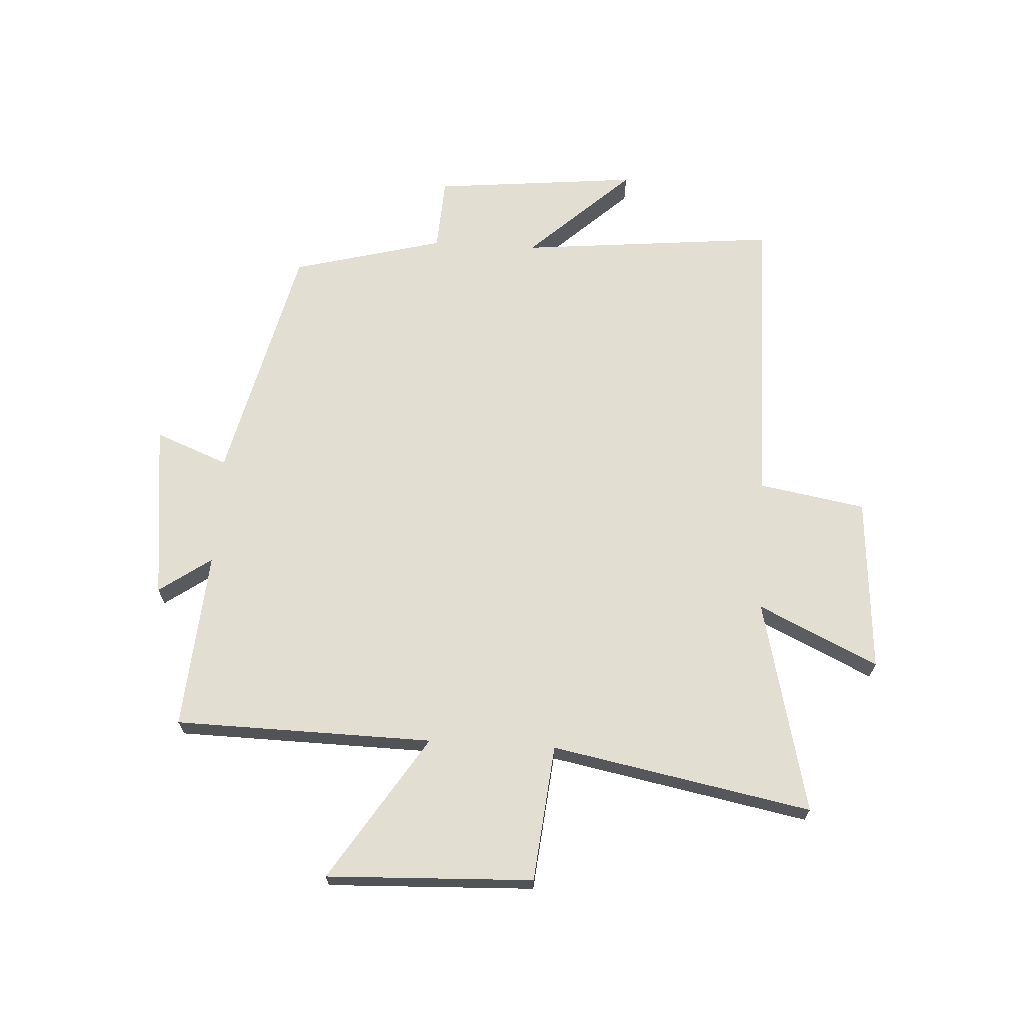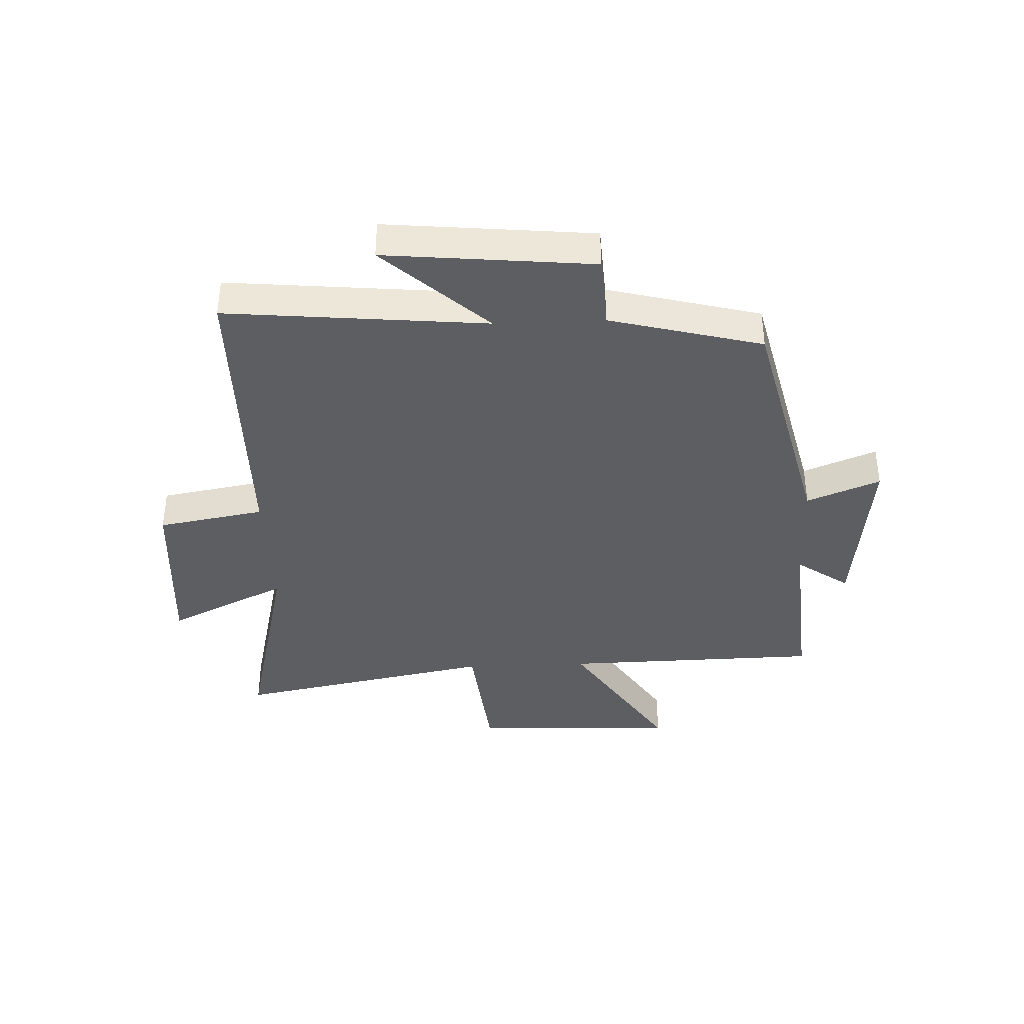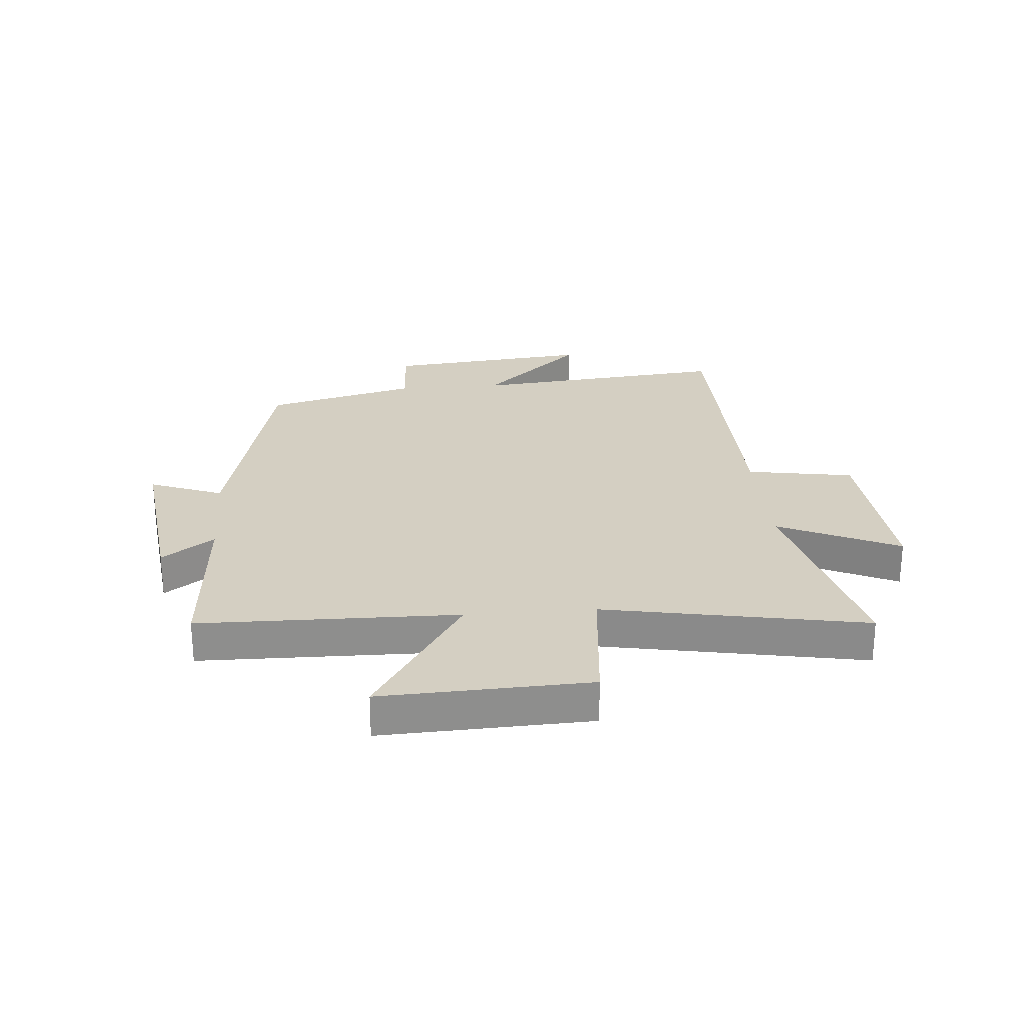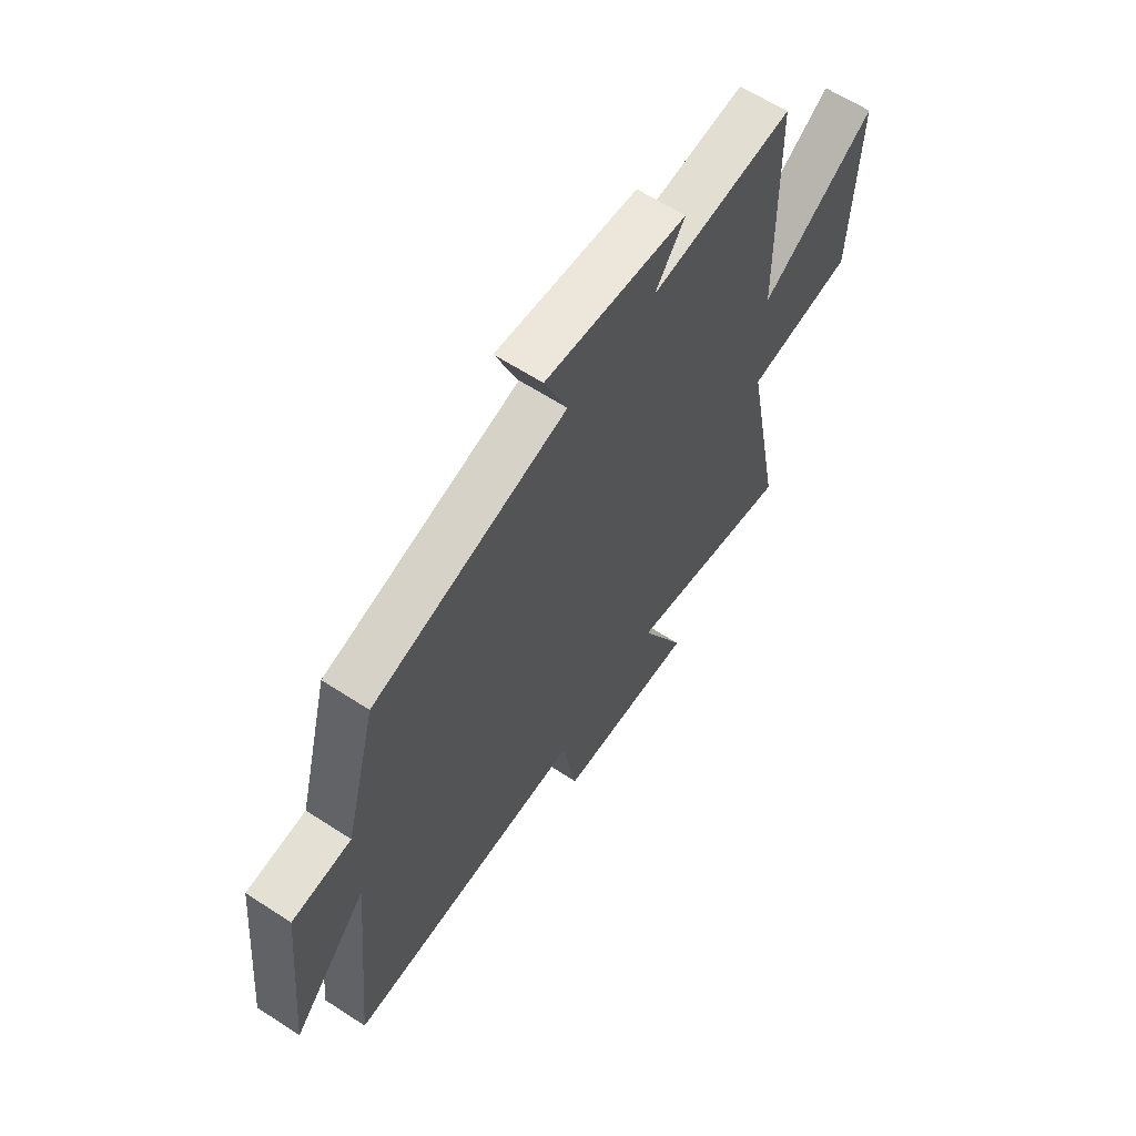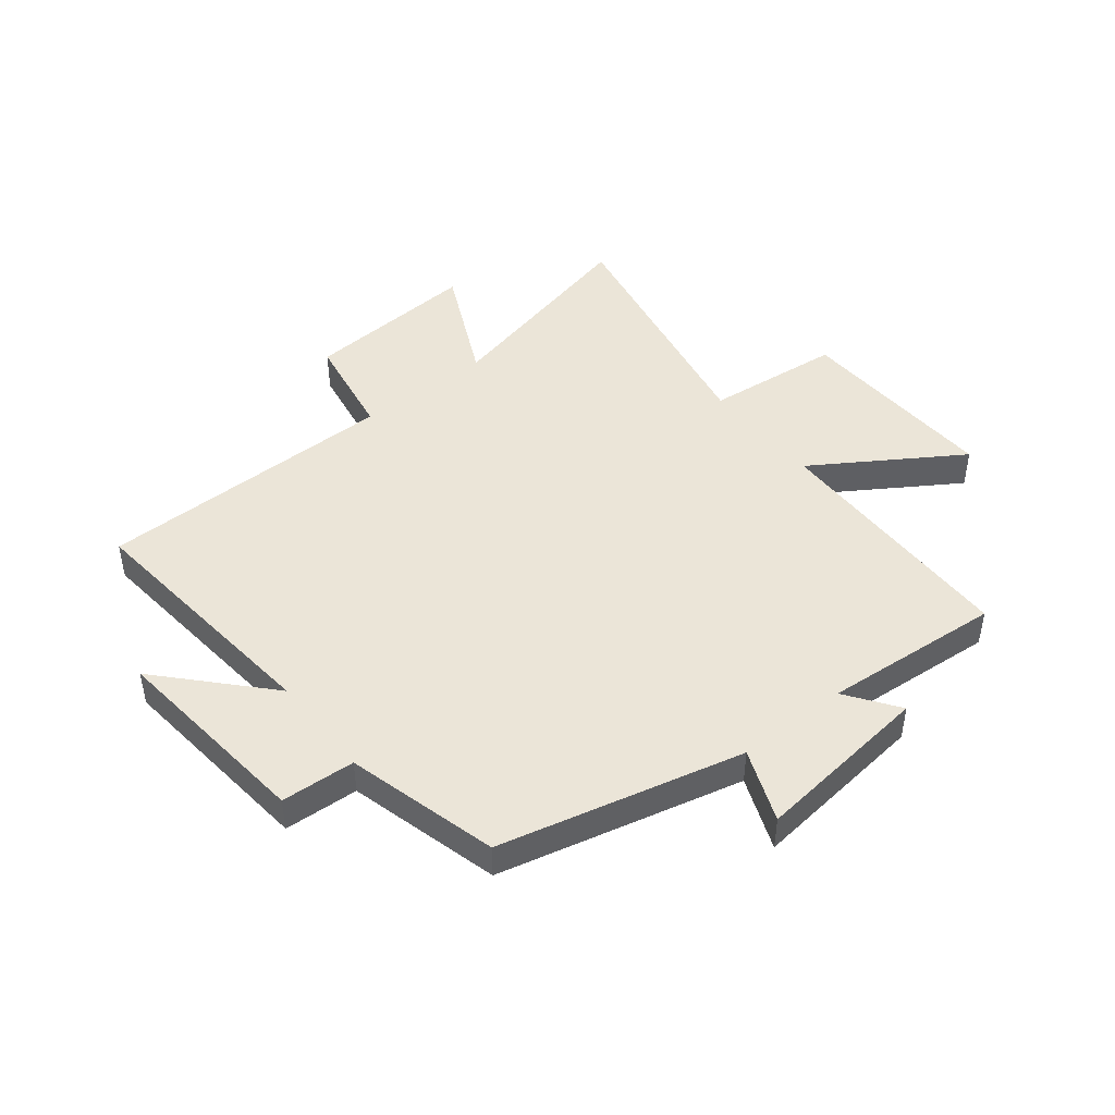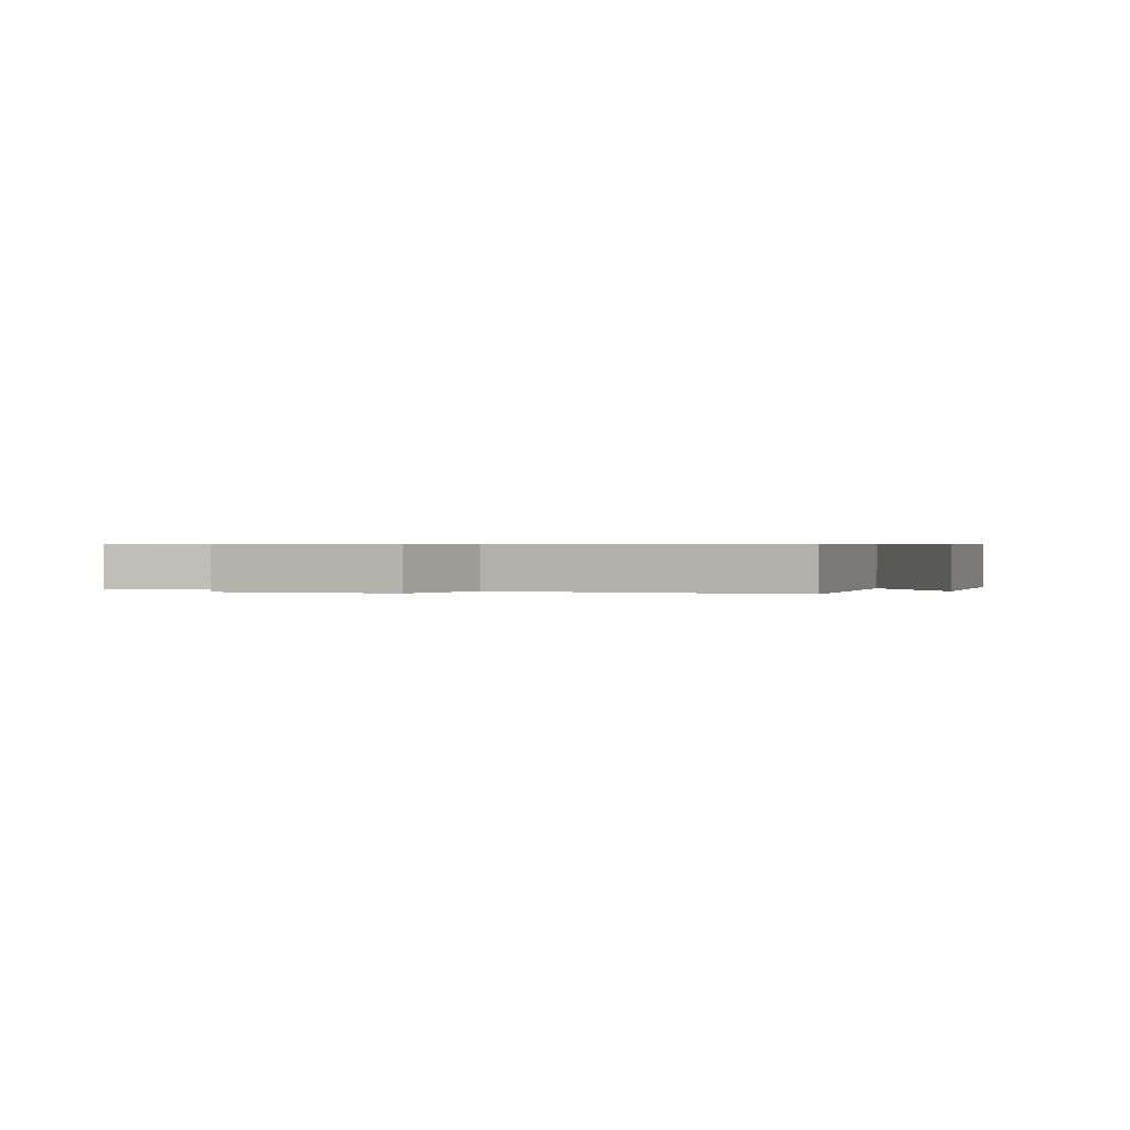
<metadata>
{"format":"obj","ext":"obj","renderer":"f3d","projection":"perspective","resolution":1024,"background":"white","views":[{"elev":67.6,"azim":93.3,"up":"+Y"},{"elev":-38.3,"azim":-87.5,"up":"+Y"},{"elev":25.5,"azim":85.1,"up":"+Y"},{"elev":62.6,"azim":-56.6,"up":"+Z"},{"elev":45.7,"azim":-38.4,"up":"+Y"},{"elev":0.5,"azim":-156.2,"up":"+Y"}]}
</metadata>
<code>
v -0.544 0.07 -0.495
v -0.5 0.07 -0.048
v -0.664 0.07 -0.225
v -0.628 0.07 0.131
v -0.5 0.07 0.138
v -0.431 0.07 0.4
v -0.011 0.07 0.5
v -0.061 0.07 0.626
v 0.247 0.07 0.59
v 0.183 0.07 0.5
v 0.492 0.07 0.524
v 0.5 0.07 0.079
v 0.75 0.07 0.239
v 0.736 0.07 -0.117
v 0.5 0.07 -0.141
v 0.586 0.07 -0.589
v 0.216 0.07 -0.5
v 0.314 0.07 -0.706
v 0.01 0.07 -0.684
v -0.022 0.07 -0.5
v -0.544 0 -0.495
v -0.5 0 -0.048
v -0.664 0 -0.225
v -0.628 0 0.131
v -0.5 0 0.138
v -0.431 0 0.4
v -0.011 0 0.5
v -0.061 0 0.626
v 0.247 0 0.59
v 0.183 0 0.5
v 0.492 0 0.524
v 0.5 0 0.079
v 0.75 0 0.239
v 0.736 0 -0.117
v 0.5 0 -0.141
v 0.586 0 -0.589
v 0.216 0 -0.5
v 0.314 0 -0.706
v 0.01 0 -0.684
v -0.022 0 -0.5
f 17 18 19 20
f 17 20 1 2
f 15 16 17 2
f 12 13 14 15
f 10 11 12 15
f 10 15 2
f 7 8 9 10
f 5 6 7 10
f 5 10 2
f 2 3 4 5
f 40 39 38 37
f 22 21 40 37
f 22 37 36 35
f 35 34 33 32
f 35 32 31 30
f 22 35 30
f 30 29 28 27
f 30 27 26 25
f 22 30 25
f 25 24 23 22
f 1 21 22 2
f 2 22 23 3
f 3 23 24 4
f 4 24 25 5
f 5 25 26 6
f 6 26 27 7
f 7 27 28 8
f 8 28 29 9
f 9 29 30 10
f 10 30 31 11
f 11 31 32 12
f 12 32 33 13
f 13 33 34 14
f 14 34 35 15
f 15 35 36 16
f 16 36 37 17
f 17 37 38 18
f 18 38 39 19
f 19 39 40 20
f 20 40 21 1

</code>
